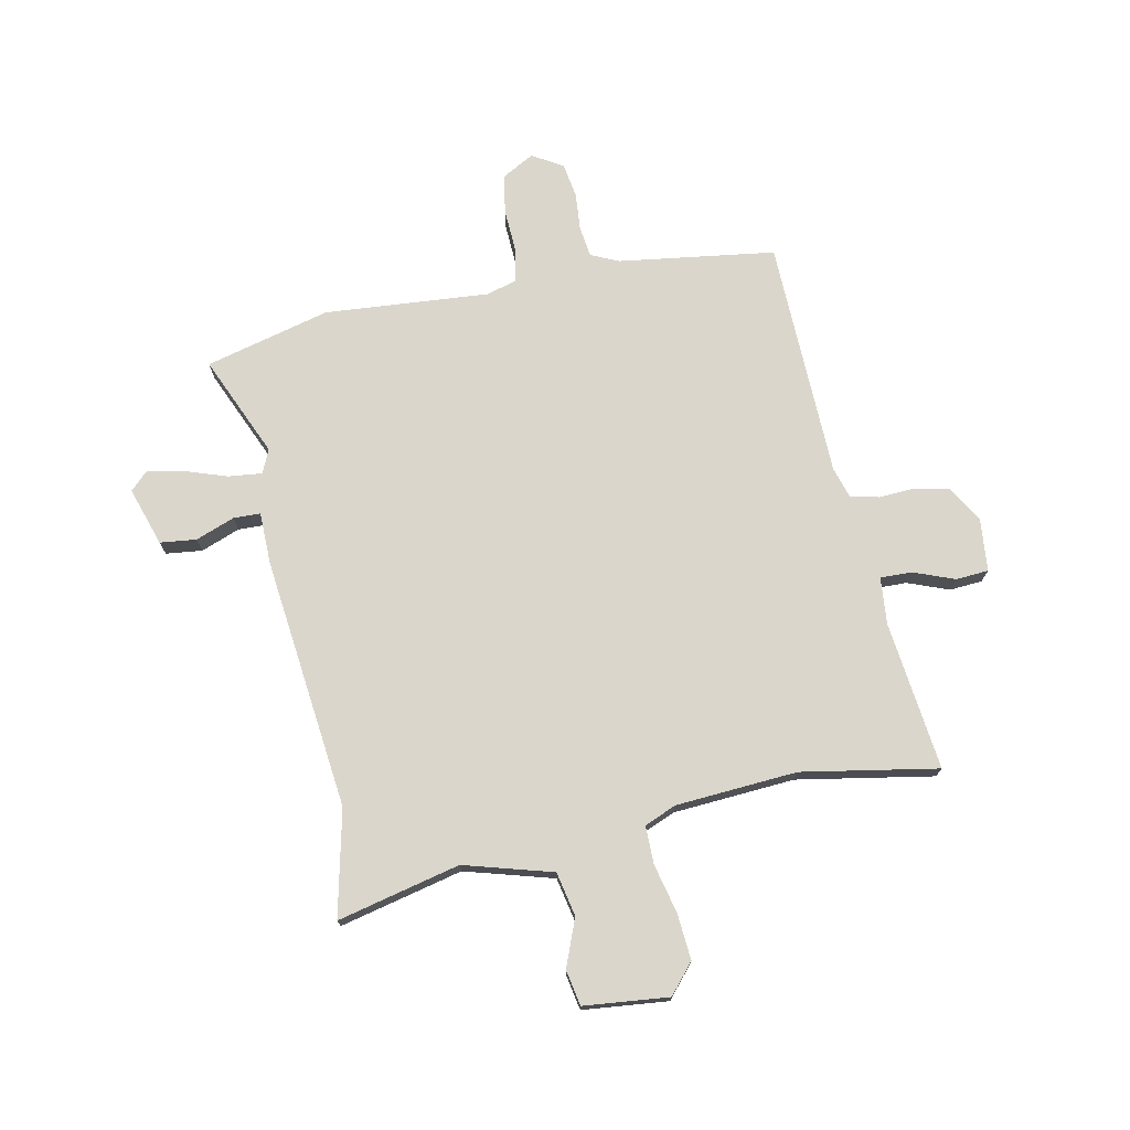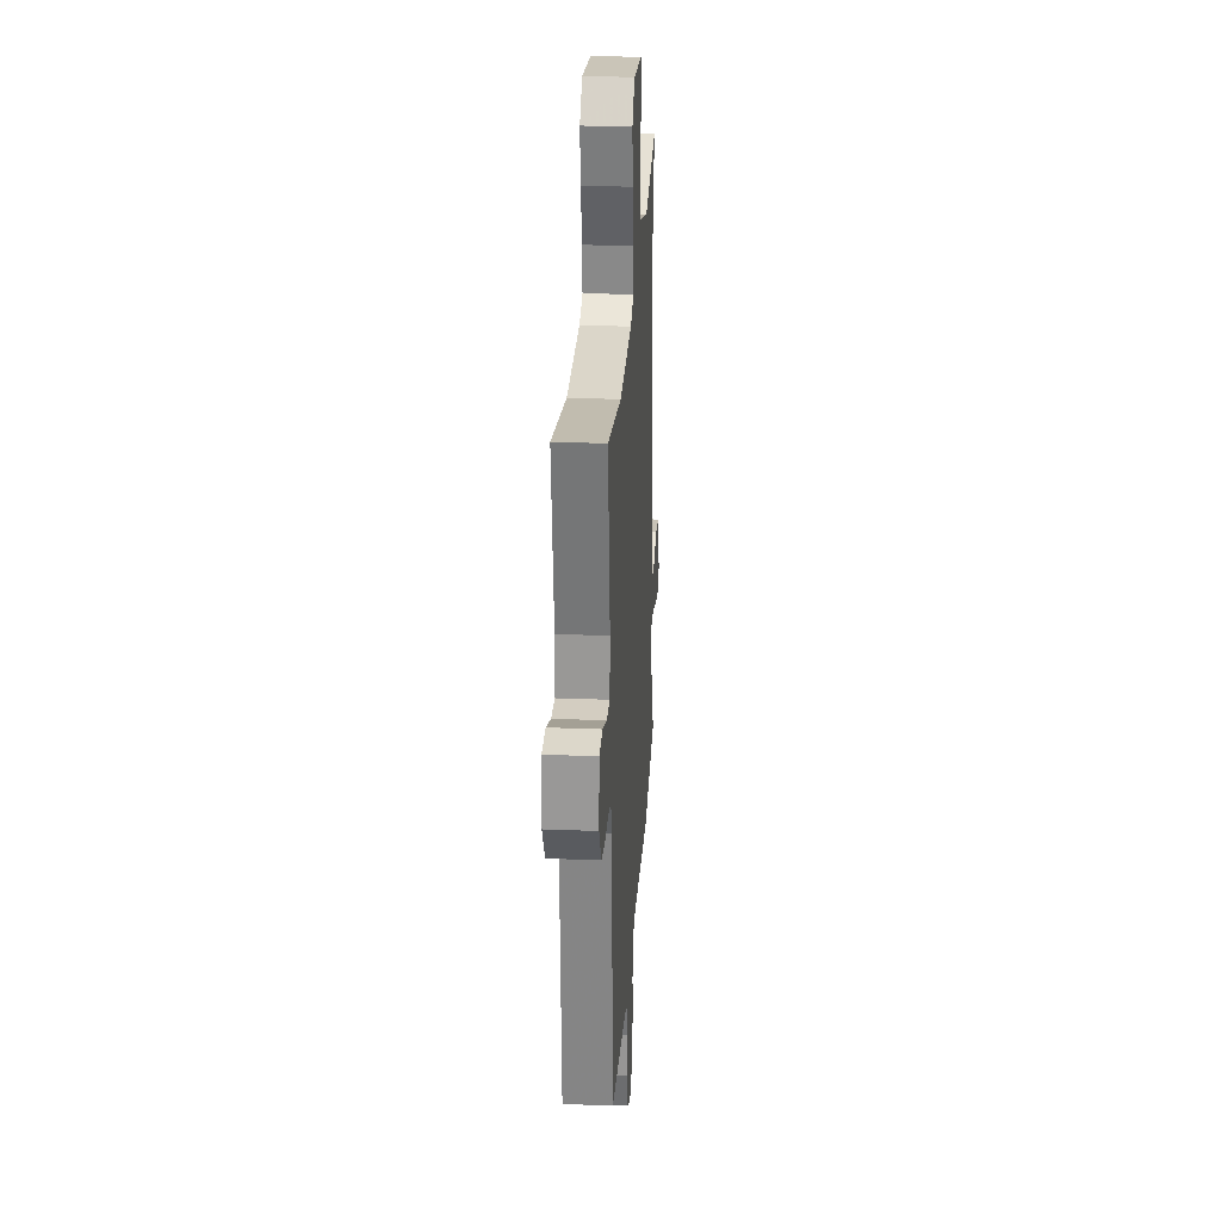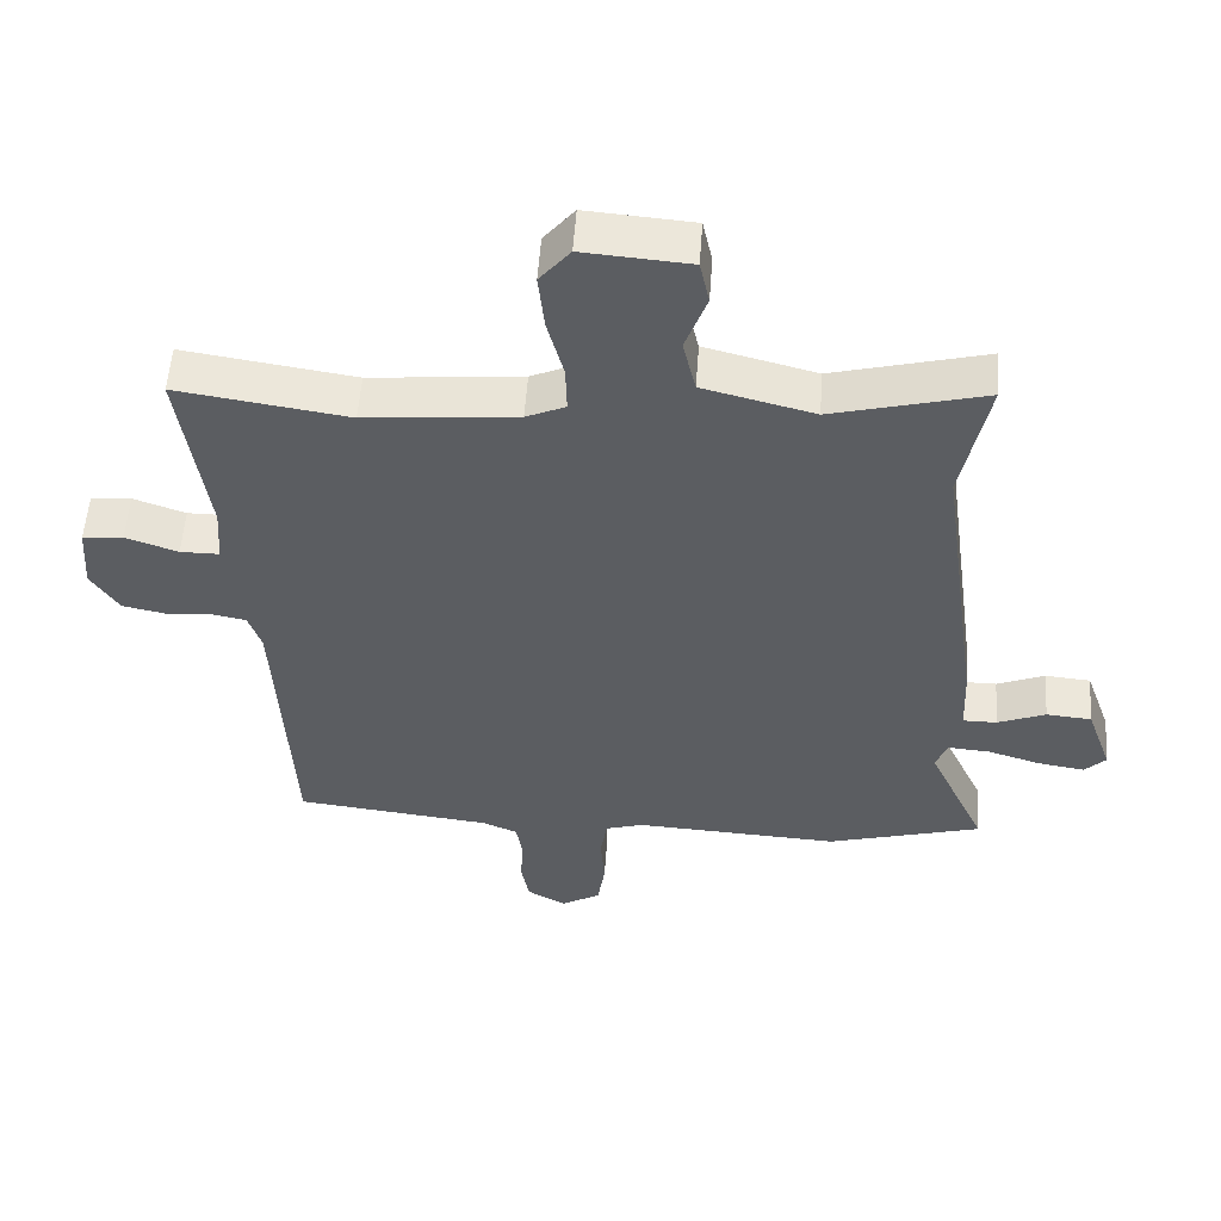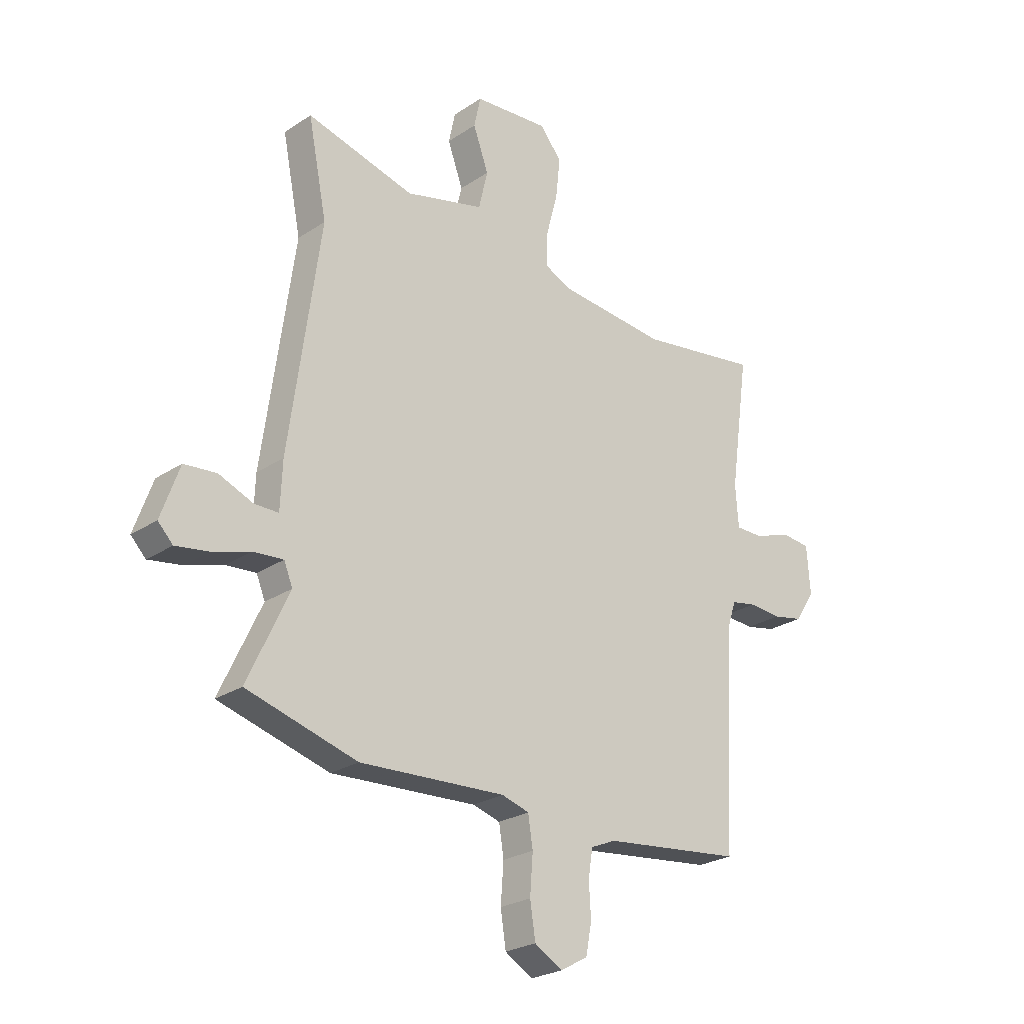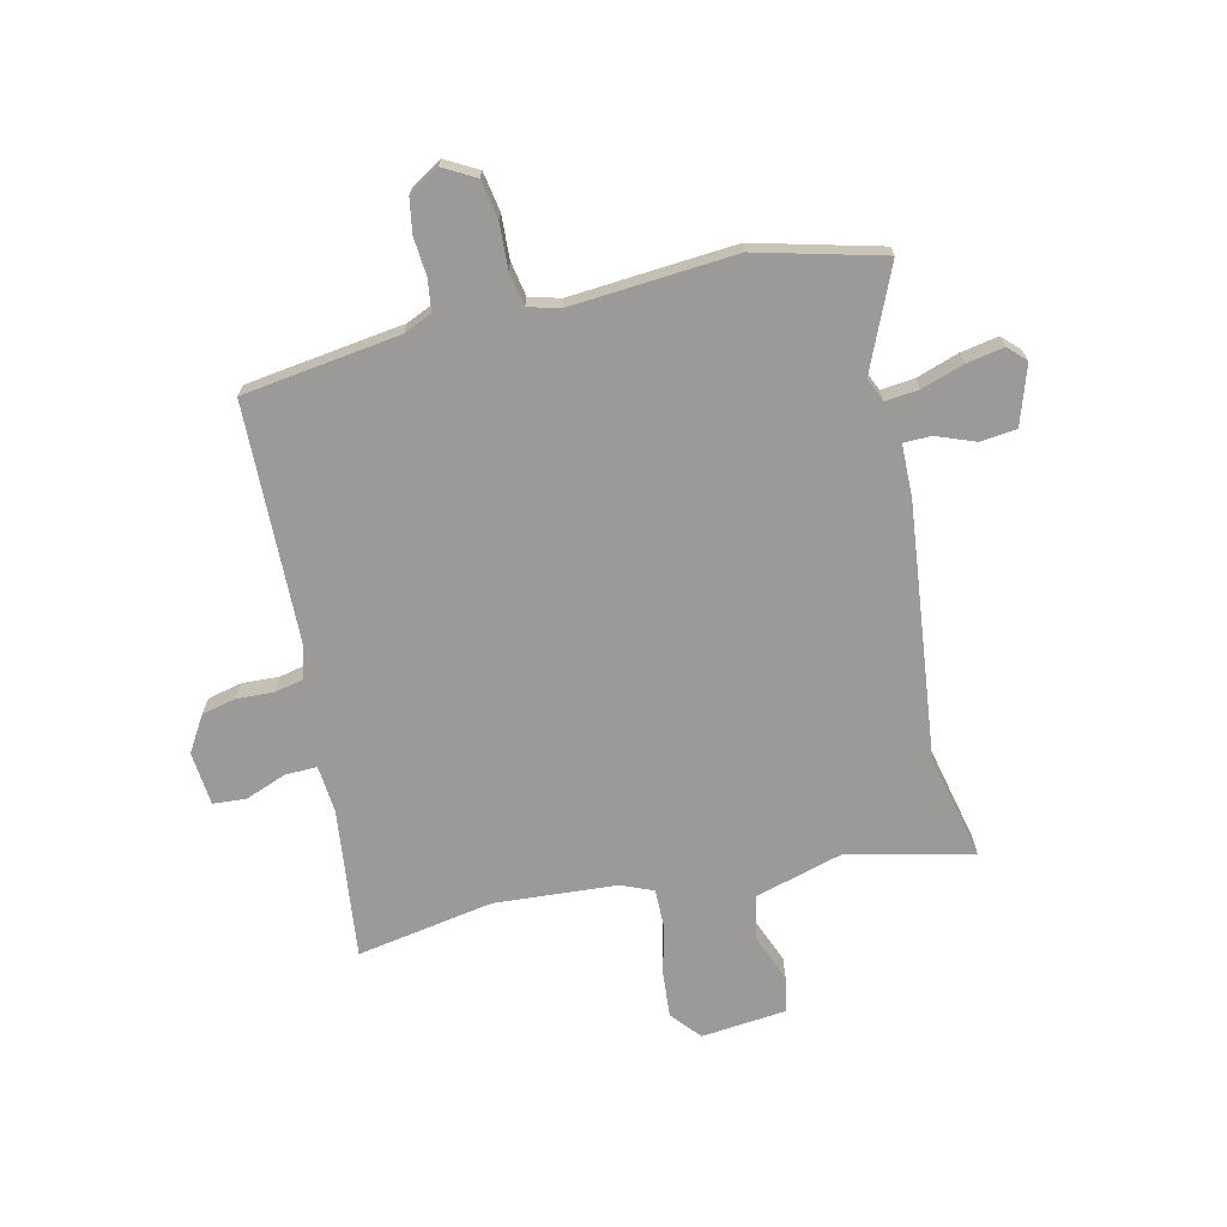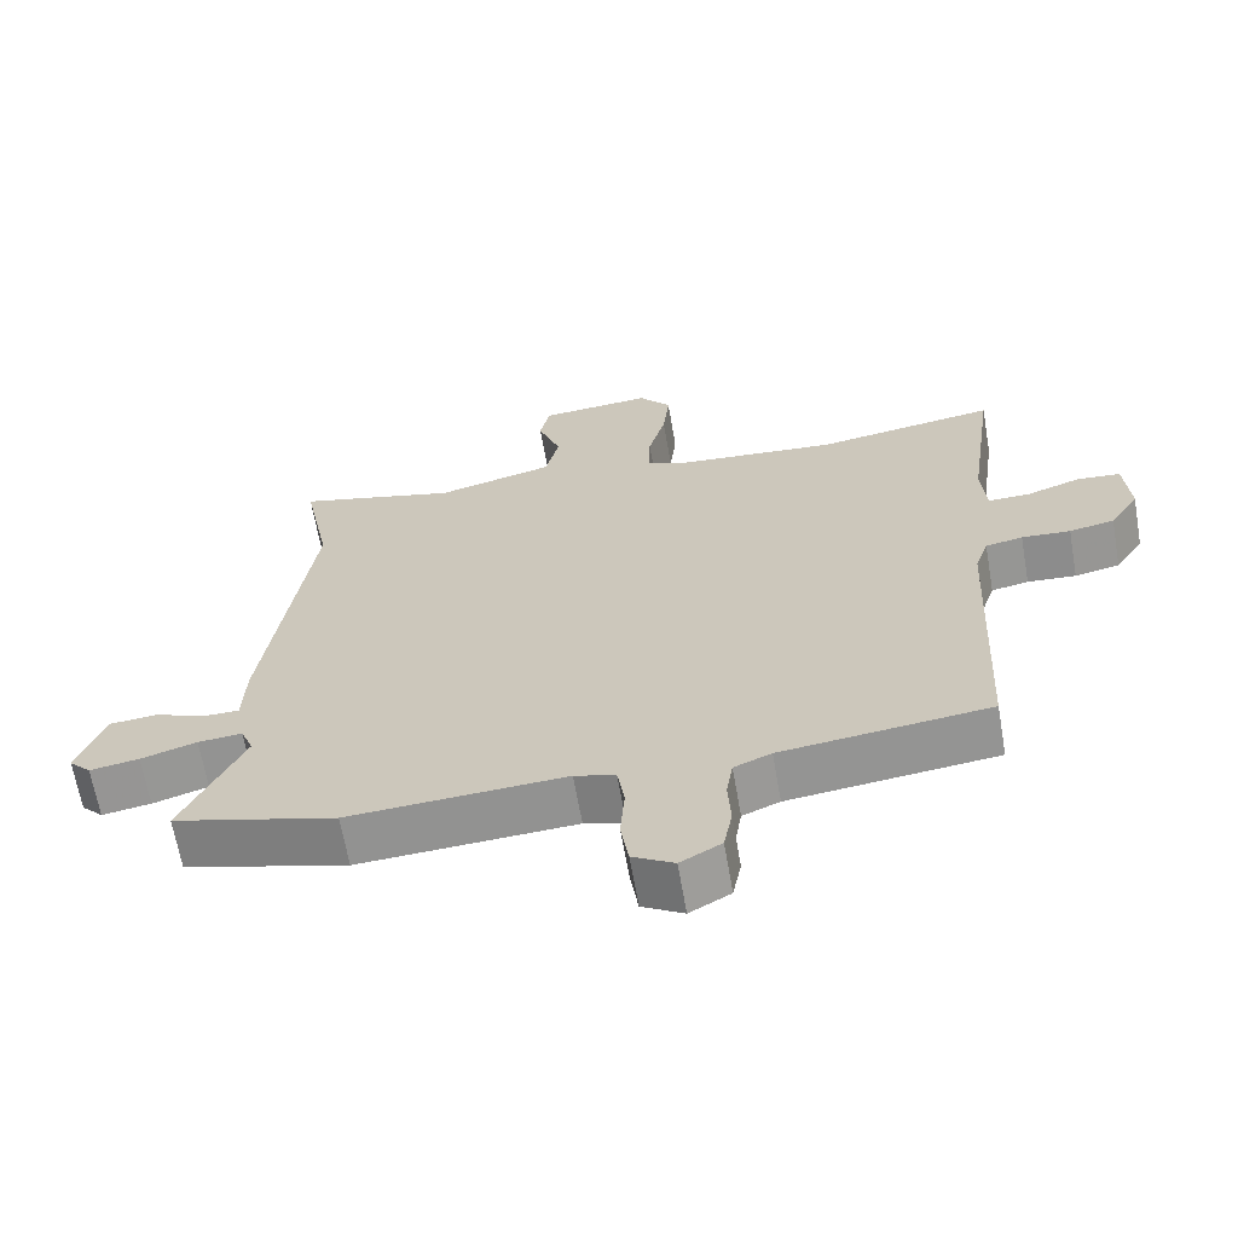
<metadata>
{"format":"obj","ext":"obj","renderer":"f3d","projection":"perspective","resolution":1024,"background":"white","views":[{"elev":73.6,"azim":-10.0,"up":"+Y"},{"elev":24.8,"azim":93.7,"up":"+Z"},{"elev":54.4,"azim":-176.0,"up":"+Z"},{"elev":-25.0,"azim":-43.0,"up":"+Z"},{"elev":-69.5,"azim":-165.6,"up":"+Y"},{"elev":-65.5,"azim":9.9,"up":"+Z"}]}
</metadata>
<code>
v -0.479 0.07 0.395
v -0.518 0.07 0.591
v -0.293 0.07 0.532
v -0.129 0.07 0.574
v -0.11 0.07 0.655
v -0.142 0.07 0.743
v -0.128 0.07 0.808
v 0.029 0.07 0.82
v 0.074 0.07 0.765
v 0.065 0.07 0.68
v 0.041 0.07 0.59
v 0.039 0.07 0.52
v 0.097 0.07 0.494
v 0.321 0.07 0.473
v 0.573 0.07 0.511
v 0.534 0.07 0.236
v 0.54 0.07 0.149
v 0.598 0.07 0.149
v 0.675 0.07 0.176
v 0.735 0.07 0.17
v 0.742 0.07 0.071
v 0.701 0.07 0.007
v 0.638 0.07 -0.006
v 0.57 0.07 -0.001
v 0.518 0.07 -0.011
v 0.499 0.07 -0.068
v 0.477 0.07 -0.51
v 0.187 0.07 -0.543
v 0.135 0.07 -0.565
v 0.126 0.07 -0.622
v 0.13 0.07 -0.692
v 0.118 0.07 -0.755
v 0.061 0.07 -0.787
v 0.003 0.07 -0.753
v -0.008 0.07 -0.681
v -0.002 0.07 -0.6
v -0.012 0.07 -0.537
v -0.069 0.07 -0.52
v -0.372 0.07 -0.536
v -0.601 0.07 -0.471
v -0.515 0.07 -0.286
v -0.533 0.07 -0.242
v -0.595 0.07 -0.247
v -0.673 0.07 -0.271
v -0.742 0.07 -0.282
v -0.773 0.07 -0.25
v -0.735 0.07 -0.143
v -0.668 0.07 -0.137
v -0.597 0.07 -0.166
v -0.547 0.07 -0.166
v -0.543 0.07 -0.069
v -0.479 0 0.395
v -0.518 0 0.591
v -0.293 0 0.532
v -0.129 0 0.574
v -0.11 0 0.655
v -0.142 0 0.743
v -0.128 0 0.808
v 0.029 0 0.82
v 0.074 0 0.765
v 0.065 0 0.68
v 0.041 0 0.59
v 0.039 0 0.52
v 0.097 0 0.494
v 0.321 0 0.473
v 0.573 0 0.511
v 0.534 0 0.236
v 0.54 0 0.149
v 0.598 0 0.149
v 0.675 0 0.176
v 0.735 0 0.17
v 0.742 0 0.071
v 0.701 0 0.007
v 0.638 0 -0.006
v 0.57 0 -0.001
v 0.518 0 -0.011
v 0.499 0 -0.068
v 0.477 0 -0.51
v 0.187 0 -0.543
v 0.135 0 -0.565
v 0.126 0 -0.622
v 0.13 0 -0.692
v 0.118 0 -0.755
v 0.061 0 -0.787
v 0.003 0 -0.753
v -0.008 0 -0.681
v -0.002 0 -0.6
v -0.012 0 -0.537
v -0.069 0 -0.52
v -0.372 0 -0.536
v -0.601 0 -0.471
v -0.515 0 -0.286
v -0.533 0 -0.242
v -0.595 0 -0.247
v -0.673 0 -0.271
v -0.742 0 -0.282
v -0.773 0 -0.25
v -0.735 0 -0.143
v -0.668 0 -0.137
v -0.597 0 -0.166
v -0.547 0 -0.166
v -0.543 0 -0.069
f 50 51 1
f 46 47 48 49
f 46 49 50
f 43 44 45 46
f 42 43 46 50
f 41 42 50 1
f 38 39 40 41
f 37 38 41 1
f 33 34 35 36
f 33 36 37
f 30 31 32 33
f 29 30 33 37
f 28 29 37 1
f 26 27 28 1
f 21 22 23 24
f 21 24 25
f 18 19 20 21
f 17 18 21 25
f 16 17 25 26
f 14 15 16
f 13 14 16 26
f 8 9 10 11
f 8 11 12
f 5 6 7 8
f 4 5 8 12
f 3 4 12 13
f 1 2 3
f 1 3 13 26
f 52 102 101
f 100 99 98 97
f 101 100 97
f 97 96 95 94
f 101 97 94 93
f 52 101 93 92
f 92 91 90 89
f 52 92 89 88
f 87 86 85 84
f 88 87 84
f 84 83 82 81
f 88 84 81 80
f 52 88 80 79
f 52 79 78 77
f 75 74 73 72
f 76 75 72
f 72 71 70 69
f 76 72 69 68
f 77 76 68 67
f 67 66 65
f 77 67 65 64
f 62 61 60 59
f 63 62 59
f 59 58 57 56
f 63 59 56 55
f 64 63 55 54
f 54 53 52
f 77 64 54 52
f 1 52 53 2
f 2 53 54 3
f 3 54 55 4
f 4 55 56 5
f 5 56 57 6
f 6 57 58 7
f 7 58 59 8
f 8 59 60 9
f 9 60 61 10
f 10 61 62 11
f 11 62 63 12
f 12 63 64 13
f 13 64 65 14
f 14 65 66 15
f 15 66 67 16
f 16 67 68 17
f 17 68 69 18
f 18 69 70 19
f 19 70 71 20
f 20 71 72 21
f 21 72 73 22
f 22 73 74 23
f 23 74 75 24
f 24 75 76 25
f 25 76 77 26
f 26 77 78 27
f 27 78 79 28
f 28 79 80 29
f 29 80 81 30
f 30 81 82 31
f 31 82 83 32
f 32 83 84 33
f 33 84 85 34
f 34 85 86 35
f 35 86 87 36
f 36 87 88 37
f 37 88 89 38
f 38 89 90 39
f 39 90 91 40
f 40 91 92 41
f 41 92 93 42
f 42 93 94 43
f 43 94 95 44
f 44 95 96 45
f 45 96 97 46
f 46 97 98 47
f 47 98 99 48
f 48 99 100 49
f 49 100 101 50
f 50 101 102 51
f 51 102 52 1

</code>
